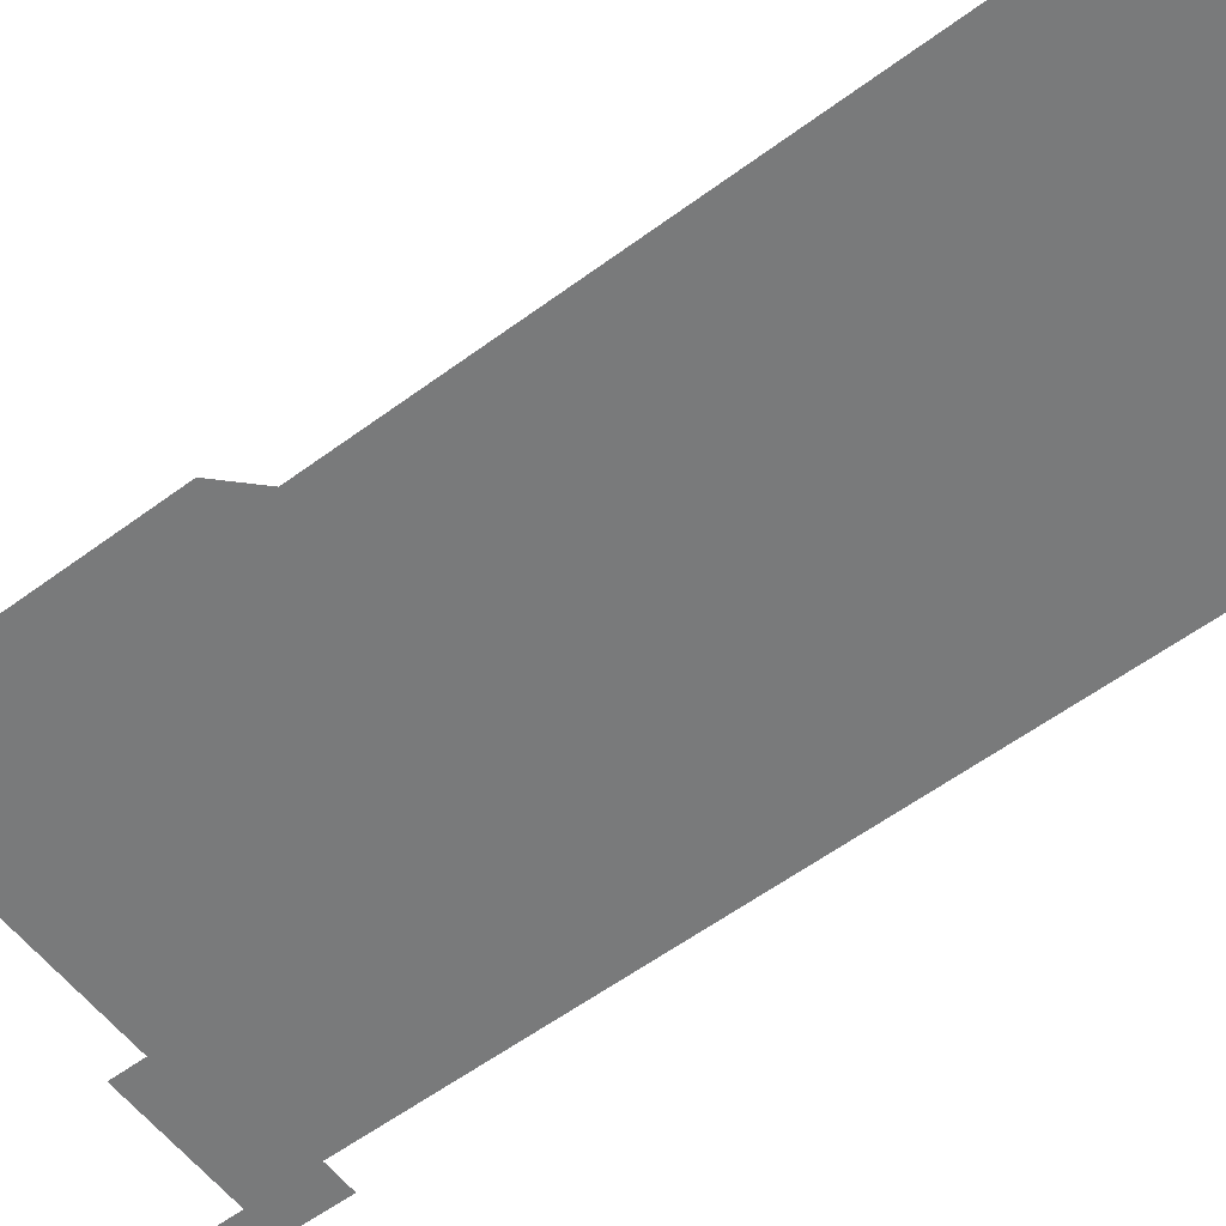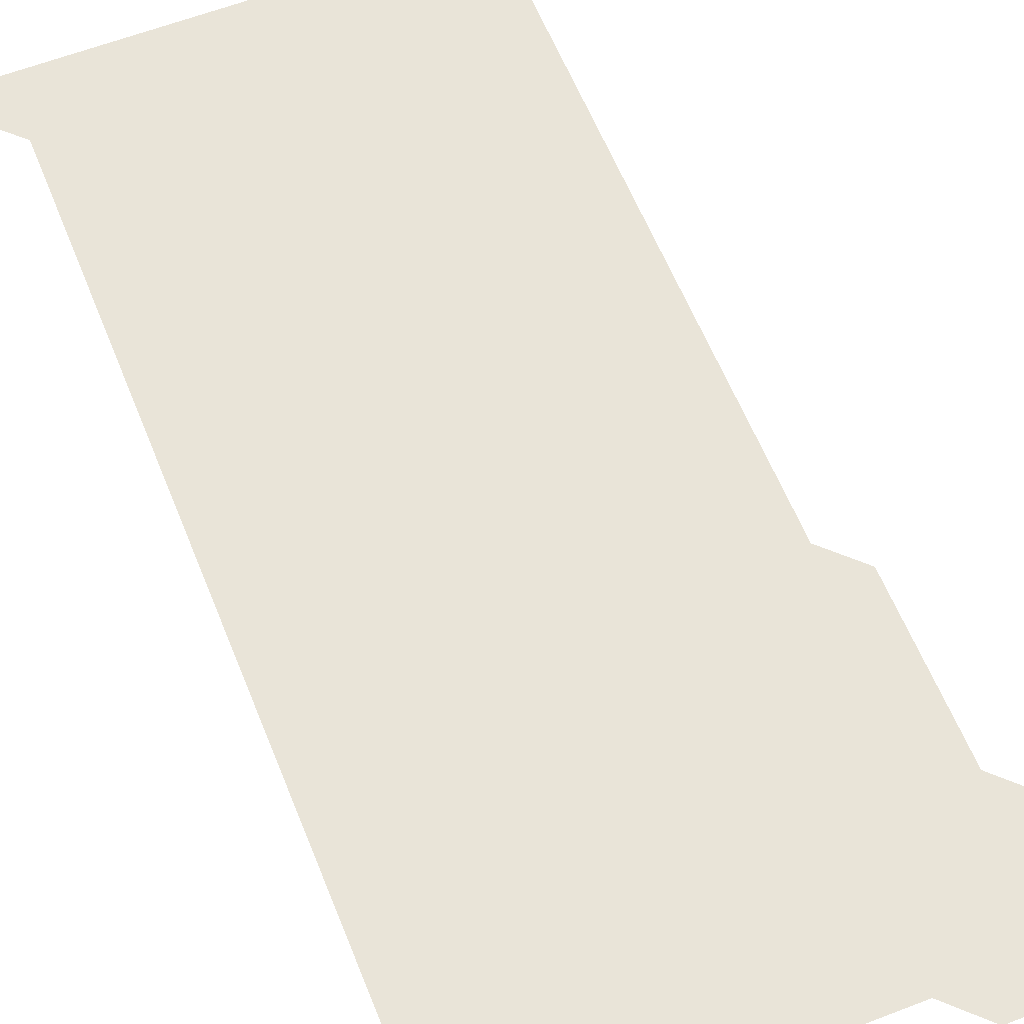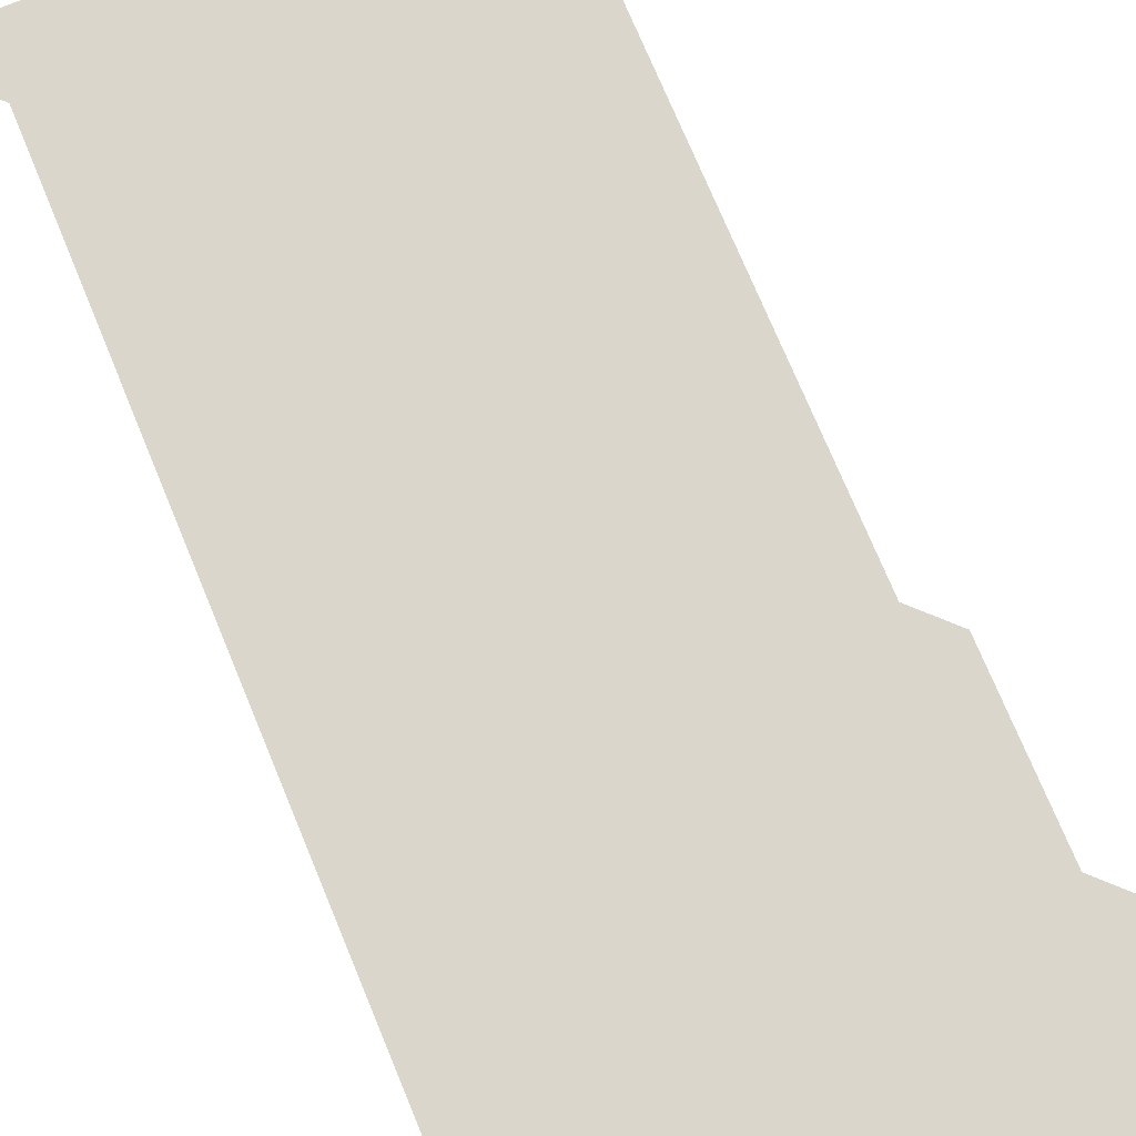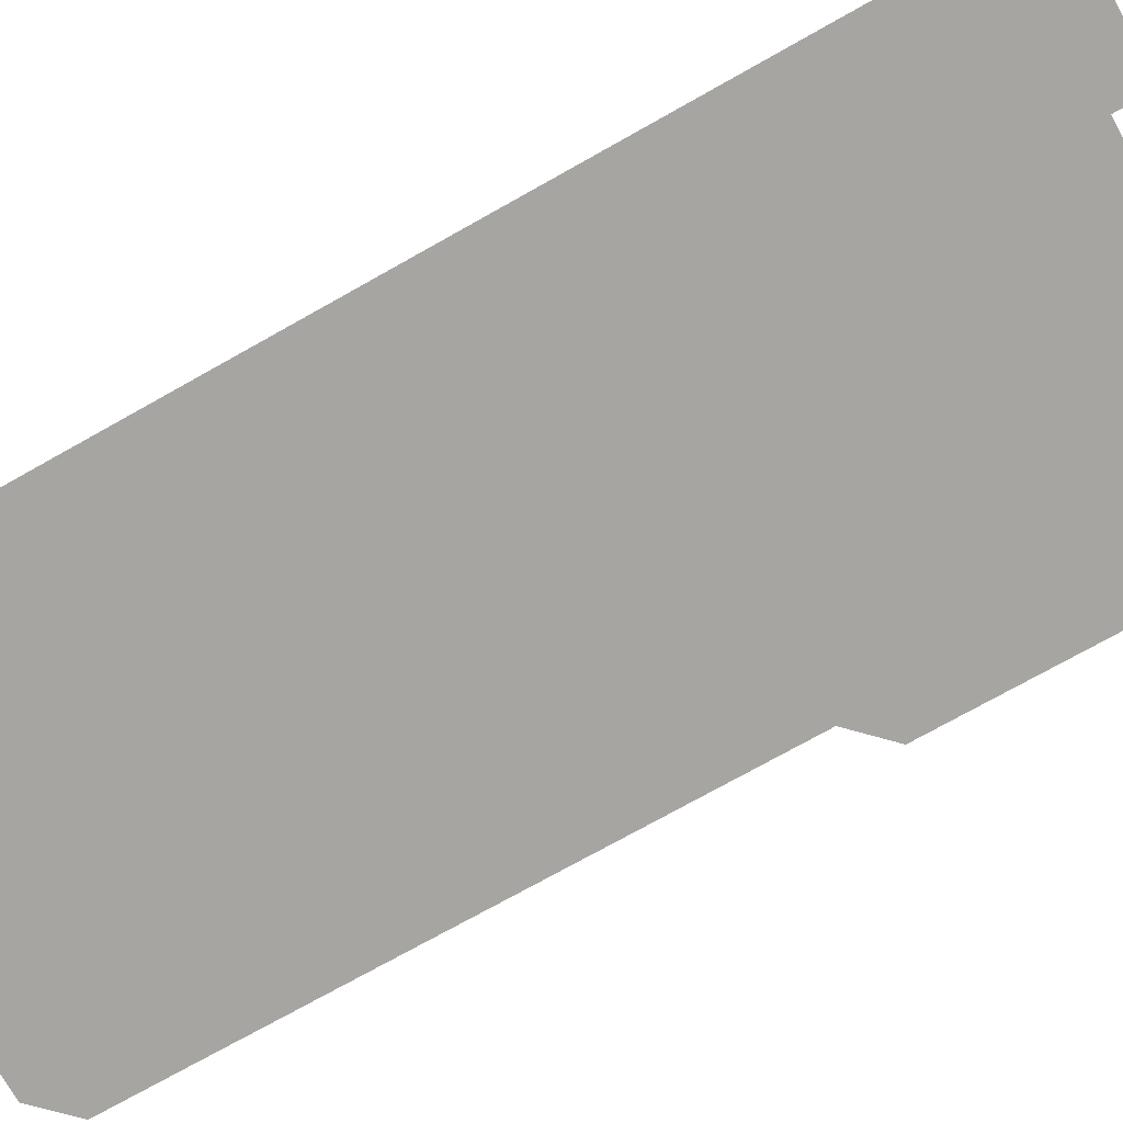
<metadata>
{"format":"obj","ext":"obj","renderer":"f3d","projection":"perspective","resolution":1024,"background":"white","views":[{"elev":-58.0,"azim":-52.6,"up":"+Z"},{"elev":59.8,"azim":158.3,"up":"+Z"},{"elev":73.6,"azim":157.5,"up":"+Z"},{"elev":-73.7,"azim":119.4,"up":"+Z"}]}
</metadata>
<code>
v 466 526 0
v 466 541 0
v 466 556 0
v 466 571 0
v 466 586 0
v 481 436 0
v 481 451 0
v 481 466 0
v 481 481 0
v 481 496 0
v 481 511 0
v 481 526 0
v 481 541 0
v 481 556 0
v 481 571 0
v 481 586 0
v 496 166 0
v 496 181 0
v 496 196 0
v 496 211 0
v 496 226 0
v 496 241 0
v 496 256 0
v 496 271 0
v 496 286 0
v 496 301 0
v 496 316 0
v 496 331 0
v 496 346 0
v 496 361 0
v 496 376 0
v 496 391 0
v 496 406 0
v 496 421 0
v 496 436 0
v 496 451 0
v 496 466 0
v 496 481 0
v 496 496 0
v 496 511 0
v 496 526 0
v 496 541 0
v 496 556 0
v 496 571 0
v 496 586 0
v 511 151 0
v 511 166 0
v 511 181 0
v 511 196 0
v 511 211 0
v 511 226 0
v 511 241 0
v 511 256 0
v 511 271 0
v 511 286 0
v 511 301 0
v 511 316 0
v 511 331 0
v 511 346 0
v 511 361 0
v 511 376 0
v 511 391 0
v 511 406 0
v 511 421 0
v 511 436 0
v 511 451 0
v 511 466 0
v 511 481 0
v 511 496 0
v 511 511 0
v 511 526 0
v 511 541 0
v 511 556 0
v 511 571 0
v 511 586 0
v 526 151 0
v 526 166 0
v 526 181 0
v 526 196 0
v 526 211 0
v 526 226 0
v 526 241 0
v 526 256 0
v 526 271 0
v 526 286 0
v 526 301 0
v 526 316 0
v 526 331 0
v 526 346 0
v 526 361 0
v 526 376 0
v 526 391 0
v 526 406 0
v 526 421 0
v 526 436 0
v 526 451 0
v 526 466 0
v 526 481 0
v 526 496 0
v 526 511 0
v 526 526 0
v 526 541 0
v 526 556 0
v 526 571 0
v 541 151 0
v 541 166 0
v 541 181 0
v 541 196 0
v 541 211 0
v 541 226 0
v 541 241 0
v 541 256 0
v 541 271 0
v 541 286 0
v 541 301 0
v 541 316 0
v 541 331 0
v 541 346 0
v 541 361 0
v 541 376 0
v 541 391 0
v 541 406 0
v 541 421 0
v 541 436 0
v 541 451 0
v 541 466 0
v 541 481 0
v 541 496 0
v 541 511 0
v 541 526 0
v 541 541 0
v 541 556 0
v 541 571 0
v 556 151 0
v 556 166 0
v 556 181 0
v 556 196 0
v 556 211 0
v 556 226 0
v 556 241 0
v 556 256 0
v 556 271 0
v 556 286 0
v 556 301 0
v 556 316 0
v 556 331 0
v 556 346 0
v 556 361 0
v 556 376 0
v 556 391 0
v 556 406 0
v 556 421 0
v 556 436 0
v 556 451 0
v 556 466 0
v 556 481 0
v 556 496 0
v 556 511 0
v 556 526 0
v 556 541 0
v 556 556 0
v 556 571 0
v 571 151 0
v 571 166 0
v 571 181 0
v 571 196 0
v 571 211 0
v 571 226 0
v 571 241 0
v 571 256 0
v 571 271 0
v 571 286 0
v 571 301 0
v 571 316 0
v 571 331 0
v 571 346 0
v 571 361 0
v 571 376 0
v 571 391 0
v 571 406 0
v 571 421 0
v 571 436 0
v 571 451 0
v 571 466 0
v 571 481 0
v 571 496 0
v 571 511 0
v 571 526 0
v 571 541 0
v 571 556 0
v 571 571 0
v 586 151 0
v 586 166 0
v 586 181 0
v 586 196 0
v 586 211 0
v 586 226 0
v 586 241 0
v 586 256 0
v 586 271 0
v 586 286 0
v 586 301 0
v 586 316 0
v 586 331 0
v 586 346 0
v 586 361 0
v 586 376 0
v 586 391 0
v 586 406 0
v 586 421 0
v 586 436 0
v 586 451 0
v 586 466 0
v 586 481 0
v 586 496 0
v 586 511 0
v 586 526 0
v 586 541 0
v 586 556 0
v 586 571 0
v 601 151 0
v 601 166 0
v 601 181 0
v 601 196 0
v 601 211 0
v 601 226 0
v 601 241 0
v 601 256 0
v 601 271 0
v 601 286 0
v 601 301 0
v 601 316 0
v 601 331 0
v 601 346 0
v 601 361 0
v 601 376 0
v 601 391 0
v 601 406 0
v 601 421 0
v 601 436 0
v 601 451 0
v 601 466 0
v 601 481 0
v 601 496 0
v 601 511 0
v 601 526 0
v 601 541 0
v 601 556 0
v 601 571 0
v 616 151 0
v 616 166 0
v 616 181 0
v 616 196 0
v 616 211 0
v 616 226 0
v 616 241 0
v 616 256 0
v 616 271 0
v 616 286 0
v 616 301 0
v 616 316 0
v 616 331 0
v 616 346 0
v 616 361 0
v 616 376 0
v 616 391 0
v 616 406 0
v 616 421 0
v 616 436 0
v 616 451 0
v 616 466 0
v 616 481 0
v 616 496 0
v 616 511 0
v 616 526 0
v 616 541 0
v 616 556 0
v 616 571 0
v 616 586 0
v 631 151 0
v 631 166 0
v 631 181 0
v 631 196 0
v 631 211 0
v 631 226 0
v 631 241 0
v 631 256 0
v 631 271 0
v 631 286 0
v 631 301 0
v 631 316 0
v 631 331 0
v 631 346 0
v 631 361 0
v 631 376 0
v 631 391 0
v 631 406 0
v 631 421 0
v 631 436 0
v 631 451 0
v 631 466 0
v 631 481 0
v 631 496 0
v 631 511 0
v 631 526 0
v 631 541 0
v 631 556 0
v 631 571 0
v 631 586 0
v 646 151 0
v 646 166 0
v 646 181 0
v 646 196 0
v 646 211 0
v 646 226 0
v 646 241 0
v 646 256 0
v 646 271 0
v 646 286 0
v 646 301 0
v 646 316 0
v 646 331 0
v 646 346 0
v 646 361 0
v 646 376 0
v 646 391 0
v 646 406 0
v 646 421 0
v 646 436 0
v 646 451 0
v 646 466 0
v 646 481 0
v 646 496 0
v 646 511 0
v 646 526 0
v 646 541 0
v 646 556 0
v 646 571 0
v 646 586 0
v 661 151 0
v 661 166 0
v 661 181 0
v 661 196 0
v 661 211 0
v 661 226 0
v 661 241 0
v 661 256 0
v 661 271 0
v 661 286 0
v 661 301 0
v 661 316 0
v 661 331 0
v 661 346 0
v 661 361 0
v 661 376 0
v 661 391 0
v 661 406 0
v 661 421 0
v 661 436 0
v 661 451 0
v 661 466 0
v 661 481 0
v 661 496 0
v 661 511 0
v 661 526 0
v 661 541 0
v 661 556 0
v 661 571 0
v 661 586 0
v 676 151 0
v 676 166 0
v 676 181 0
v 676 196 0
v 676 211 0
v 676 226 0
v 676 241 0
v 676 256 0
v 676 271 0
v 676 286 0
v 676 301 0
v 676 316 0
v 676 331 0
v 676 346 0
v 676 361 0
v 676 376 0
v 676 391 0
v 676 406 0
v 676 421 0
v 676 436 0
v 676 451 0
v 676 466 0
v 676 481 0
v 676 496 0
v 676 511 0
v 676 526 0
v 676 541 0
v 676 556 0
v 676 571 0
v 676 586 0
v 676 601 0
v 691 151 0
v 691 166 0
v 691 556 0
v 691 571 0
v 691 586 0
v 691 601 0
f 11 12 1
f 1 12 2
f 12 13 2
f 2 13 3
f 13 14 3
f 3 14 4
f 14 15 4
f 4 15 5
f 15 16 5
f 34 35 6
f 6 35 7
f 35 36 7
f 7 36 8
f 36 37 8
f 8 37 9
f 37 38 9
f 9 38 10
f 38 39 10
f 10 39 11
f 39 40 11
f 11 40 12
f 40 41 12
f 12 41 13
f 41 42 13
f 13 42 14
f 42 43 14
f 14 43 15
f 43 44 15
f 15 44 16
f 44 45 16
f 46 47 17
f 17 47 18
f 47 48 18
f 18 48 19
f 48 49 19
f 19 49 20
f 49 50 20
f 20 50 21
f 50 51 21
f 21 51 22
f 51 52 22
f 22 52 23
f 52 53 23
f 23 53 24
f 53 54 24
f 24 54 25
f 54 55 25
f 25 55 26
f 55 56 26
f 26 56 27
f 56 57 27
f 27 57 28
f 57 58 28
f 28 58 29
f 58 59 29
f 29 59 30
f 59 60 30
f 30 60 31
f 60 61 31
f 31 61 32
f 61 62 32
f 32 62 33
f 62 63 33
f 33 63 34
f 63 64 34
f 34 64 35
f 64 65 35
f 35 65 36
f 65 66 36
f 36 66 37
f 66 67 37
f 37 67 38
f 67 68 38
f 38 68 39
f 68 69 39
f 39 69 40
f 69 70 40
f 40 70 41
f 70 71 41
f 41 71 42
f 71 72 42
f 42 72 43
f 72 73 43
f 43 73 44
f 73 74 44
f 44 74 45
f 74 75 45
f 46 76 47
f 76 77 47
f 47 77 48
f 77 78 48
f 48 78 49
f 78 79 49
f 49 79 50
f 79 80 50
f 50 80 51
f 80 81 51
f 51 81 52
f 81 82 52
f 52 82 53
f 82 83 53
f 53 83 54
f 83 84 54
f 54 84 55
f 84 85 55
f 55 85 56
f 85 86 56
f 56 86 57
f 86 87 57
f 57 87 58
f 87 88 58
f 58 88 59
f 88 89 59
f 59 89 60
f 89 90 60
f 60 90 61
f 90 91 61
f 61 91 62
f 91 92 62
f 62 92 63
f 92 93 63
f 63 93 64
f 93 94 64
f 64 94 65
f 94 95 65
f 65 95 66
f 95 96 66
f 66 96 67
f 96 97 67
f 67 97 68
f 97 98 68
f 68 98 69
f 98 99 69
f 69 99 70
f 99 100 70
f 70 100 71
f 100 101 71
f 71 101 72
f 101 102 72
f 72 102 73
f 102 103 73
f 73 103 74
f 103 104 74
f 74 104 75
f 76 105 77
f 105 106 77
f 77 106 78
f 106 107 78
f 78 107 79
f 107 108 79
f 79 108 80
f 108 109 80
f 80 109 81
f 109 110 81
f 81 110 82
f 110 111 82
f 82 111 83
f 111 112 83
f 83 112 84
f 112 113 84
f 84 113 85
f 113 114 85
f 85 114 86
f 114 115 86
f 86 115 87
f 115 116 87
f 87 116 88
f 116 117 88
f 88 117 89
f 117 118 89
f 89 118 90
f 118 119 90
f 90 119 91
f 119 120 91
f 91 120 92
f 120 121 92
f 92 121 93
f 121 122 93
f 93 122 94
f 122 123 94
f 94 123 95
f 123 124 95
f 95 124 96
f 124 125 96
f 96 125 97
f 125 126 97
f 97 126 98
f 126 127 98
f 98 127 99
f 127 128 99
f 99 128 100
f 128 129 100
f 100 129 101
f 129 130 101
f 101 130 102
f 130 131 102
f 102 131 103
f 131 132 103
f 103 132 104
f 132 133 104
f 105 134 106
f 134 135 106
f 106 135 107
f 135 136 107
f 107 136 108
f 136 137 108
f 108 137 109
f 137 138 109
f 109 138 110
f 138 139 110
f 110 139 111
f 139 140 111
f 111 140 112
f 140 141 112
f 112 141 113
f 141 142 113
f 113 142 114
f 142 143 114
f 114 143 115
f 143 144 115
f 115 144 116
f 144 145 116
f 116 145 117
f 145 146 117
f 117 146 118
f 146 147 118
f 118 147 119
f 147 148 119
f 119 148 120
f 148 149 120
f 120 149 121
f 149 150 121
f 121 150 122
f 150 151 122
f 122 151 123
f 151 152 123
f 123 152 124
f 152 153 124
f 124 153 125
f 153 154 125
f 125 154 126
f 154 155 126
f 126 155 127
f 155 156 127
f 127 156 128
f 156 157 128
f 128 157 129
f 157 158 129
f 129 158 130
f 158 159 130
f 130 159 131
f 159 160 131
f 131 160 132
f 160 161 132
f 132 161 133
f 161 162 133
f 134 163 135
f 163 164 135
f 135 164 136
f 164 165 136
f 136 165 137
f 165 166 137
f 137 166 138
f 166 167 138
f 138 167 139
f 167 168 139
f 139 168 140
f 168 169 140
f 140 169 141
f 169 170 141
f 141 170 142
f 170 171 142
f 142 171 143
f 171 172 143
f 143 172 144
f 172 173 144
f 144 173 145
f 173 174 145
f 145 174 146
f 174 175 146
f 146 175 147
f 175 176 147
f 147 176 148
f 176 177 148
f 148 177 149
f 177 178 149
f 149 178 150
f 178 179 150
f 150 179 151
f 179 180 151
f 151 180 152
f 180 181 152
f 152 181 153
f 181 182 153
f 153 182 154
f 182 183 154
f 154 183 155
f 183 184 155
f 155 184 156
f 184 185 156
f 156 185 157
f 185 186 157
f 157 186 158
f 186 187 158
f 158 187 159
f 187 188 159
f 159 188 160
f 188 189 160
f 160 189 161
f 189 190 161
f 161 190 162
f 190 191 162
f 163 192 164
f 192 193 164
f 164 193 165
f 193 194 165
f 165 194 166
f 194 195 166
f 166 195 167
f 195 196 167
f 167 196 168
f 196 197 168
f 168 197 169
f 197 198 169
f 169 198 170
f 198 199 170
f 170 199 171
f 199 200 171
f 171 200 172
f 200 201 172
f 172 201 173
f 201 202 173
f 173 202 174
f 202 203 174
f 174 203 175
f 203 204 175
f 175 204 176
f 204 205 176
f 176 205 177
f 205 206 177
f 177 206 178
f 206 207 178
f 178 207 179
f 207 208 179
f 179 208 180
f 208 209 180
f 180 209 181
f 209 210 181
f 181 210 182
f 210 211 182
f 182 211 183
f 211 212 183
f 183 212 184
f 212 213 184
f 184 213 185
f 213 214 185
f 185 214 186
f 214 215 186
f 186 215 187
f 215 216 187
f 187 216 188
f 216 217 188
f 188 217 189
f 217 218 189
f 189 218 190
f 218 219 190
f 190 219 191
f 219 220 191
f 192 221 193
f 221 222 193
f 193 222 194
f 222 223 194
f 194 223 195
f 223 224 195
f 195 224 196
f 224 225 196
f 196 225 197
f 225 226 197
f 197 226 198
f 226 227 198
f 198 227 199
f 227 228 199
f 199 228 200
f 228 229 200
f 200 229 201
f 229 230 201
f 201 230 202
f 230 231 202
f 202 231 203
f 231 232 203
f 203 232 204
f 232 233 204
f 204 233 205
f 233 234 205
f 205 234 206
f 234 235 206
f 206 235 207
f 235 236 207
f 207 236 208
f 236 237 208
f 208 237 209
f 237 238 209
f 209 238 210
f 238 239 210
f 210 239 211
f 239 240 211
f 211 240 212
f 240 241 212
f 212 241 213
f 241 242 213
f 213 242 214
f 242 243 214
f 214 243 215
f 243 244 215
f 215 244 216
f 244 245 216
f 216 245 217
f 245 246 217
f 217 246 218
f 246 247 218
f 218 247 219
f 247 248 219
f 219 248 220
f 248 249 220
f 221 250 222
f 250 251 222
f 222 251 223
f 251 252 223
f 223 252 224
f 252 253 224
f 224 253 225
f 253 254 225
f 225 254 226
f 254 255 226
f 226 255 227
f 255 256 227
f 227 256 228
f 256 257 228
f 228 257 229
f 257 258 229
f 229 258 230
f 258 259 230
f 230 259 231
f 259 260 231
f 231 260 232
f 260 261 232
f 232 261 233
f 261 262 233
f 233 262 234
f 262 263 234
f 234 263 235
f 263 264 235
f 235 264 236
f 264 265 236
f 236 265 237
f 265 266 237
f 237 266 238
f 266 267 238
f 238 267 239
f 267 268 239
f 239 268 240
f 268 269 240
f 240 269 241
f 269 270 241
f 241 270 242
f 270 271 242
f 242 271 243
f 271 272 243
f 243 272 244
f 272 273 244
f 244 273 245
f 273 274 245
f 245 274 246
f 274 275 246
f 246 275 247
f 275 276 247
f 247 276 248
f 276 277 248
f 248 277 249
f 277 278 249
f 250 280 251
f 280 281 251
f 251 281 252
f 281 282 252
f 252 282 253
f 282 283 253
f 253 283 254
f 283 284 254
f 254 284 255
f 284 285 255
f 255 285 256
f 285 286 256
f 256 286 257
f 286 287 257
f 257 287 258
f 287 288 258
f 258 288 259
f 288 289 259
f 259 289 260
f 289 290 260
f 260 290 261
f 290 291 261
f 261 291 262
f 291 292 262
f 262 292 263
f 292 293 263
f 263 293 264
f 293 294 264
f 264 294 265
f 294 295 265
f 265 295 266
f 295 296 266
f 266 296 267
f 296 297 267
f 267 297 268
f 297 298 268
f 268 298 269
f 298 299 269
f 269 299 270
f 299 300 270
f 270 300 271
f 300 301 271
f 271 301 272
f 301 302 272
f 272 302 273
f 302 303 273
f 273 303 274
f 303 304 274
f 274 304 275
f 304 305 275
f 275 305 276
f 305 306 276
f 276 306 277
f 306 307 277
f 277 307 278
f 307 308 278
f 278 308 279
f 308 309 279
f 280 310 281
f 310 311 281
f 281 311 282
f 311 312 282
f 282 312 283
f 312 313 283
f 283 313 284
f 313 314 284
f 284 314 285
f 314 315 285
f 285 315 286
f 315 316 286
f 286 316 287
f 316 317 287
f 287 317 288
f 317 318 288
f 288 318 289
f 318 319 289
f 289 319 290
f 319 320 290
f 290 320 291
f 320 321 291
f 291 321 292
f 321 322 292
f 292 322 293
f 322 323 293
f 293 323 294
f 323 324 294
f 294 324 295
f 324 325 295
f 295 325 296
f 325 326 296
f 296 326 297
f 326 327 297
f 297 327 298
f 327 328 298
f 298 328 299
f 328 329 299
f 299 329 300
f 329 330 300
f 300 330 301
f 330 331 301
f 301 331 302
f 331 332 302
f 302 332 303
f 332 333 303
f 303 333 304
f 333 334 304
f 304 334 305
f 334 335 305
f 305 335 306
f 335 336 306
f 306 336 307
f 336 337 307
f 307 337 308
f 337 338 308
f 308 338 309
f 338 339 309
f 310 340 311
f 340 341 311
f 311 341 312
f 341 342 312
f 312 342 313
f 342 343 313
f 313 343 314
f 343 344 314
f 314 344 315
f 344 345 315
f 315 345 316
f 345 346 316
f 316 346 317
f 346 347 317
f 317 347 318
f 347 348 318
f 318 348 319
f 348 349 319
f 319 349 320
f 349 350 320
f 320 350 321
f 350 351 321
f 321 351 322
f 351 352 322
f 322 352 323
f 352 353 323
f 323 353 324
f 353 354 324
f 324 354 325
f 354 355 325
f 325 355 326
f 355 356 326
f 326 356 327
f 356 357 327
f 327 357 328
f 357 358 328
f 328 358 329
f 358 359 329
f 329 359 330
f 359 360 330
f 330 360 331
f 360 361 331
f 331 361 332
f 361 362 332
f 332 362 333
f 362 363 333
f 333 363 334
f 363 364 334
f 334 364 335
f 364 365 335
f 335 365 336
f 365 366 336
f 336 366 337
f 366 367 337
f 337 367 338
f 367 368 338
f 338 368 339
f 368 369 339
f 340 370 341
f 370 371 341
f 341 371 342
f 371 372 342
f 342 372 343
f 372 373 343
f 343 373 344
f 373 374 344
f 344 374 345
f 374 375 345
f 345 375 346
f 375 376 346
f 346 376 347
f 376 377 347
f 347 377 348
f 377 378 348
f 348 378 349
f 378 379 349
f 349 379 350
f 379 380 350
f 350 380 351
f 380 381 351
f 351 381 352
f 381 382 352
f 352 382 353
f 382 383 353
f 353 383 354
f 383 384 354
f 354 384 355
f 384 385 355
f 355 385 356
f 385 386 356
f 356 386 357
f 386 387 357
f 357 387 358
f 387 388 358
f 358 388 359
f 388 389 359
f 359 389 360
f 389 390 360
f 360 390 361
f 390 391 361
f 361 391 362
f 391 392 362
f 362 392 363
f 392 393 363
f 363 393 364
f 393 394 364
f 364 394 365
f 394 395 365
f 365 395 366
f 395 396 366
f 366 396 367
f 396 397 367
f 367 397 368
f 397 398 368
f 368 398 369
f 398 399 369
f 370 401 371
f 401 402 371
f 371 402 372
f 397 403 398
f 403 404 398
f 398 404 399
f 404 405 399
f 399 405 400
f 405 406 400

</code>
